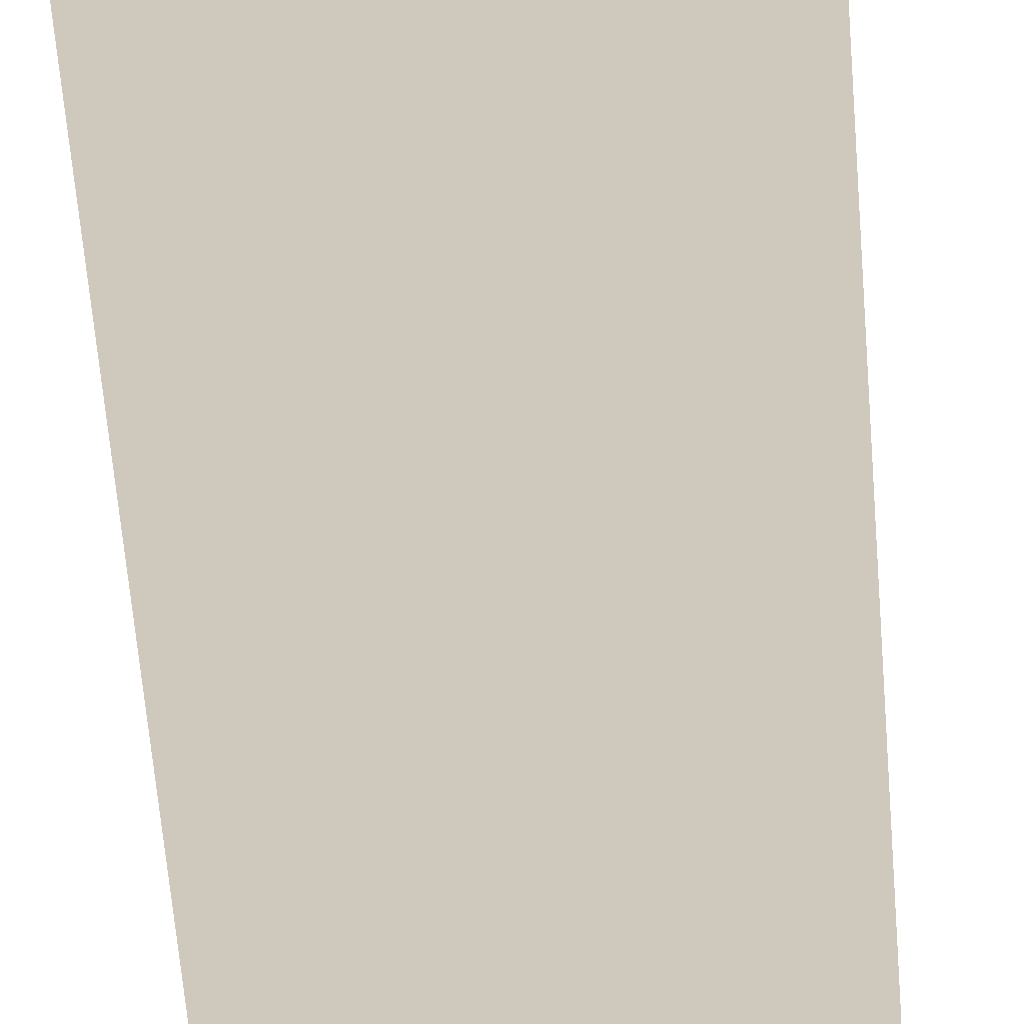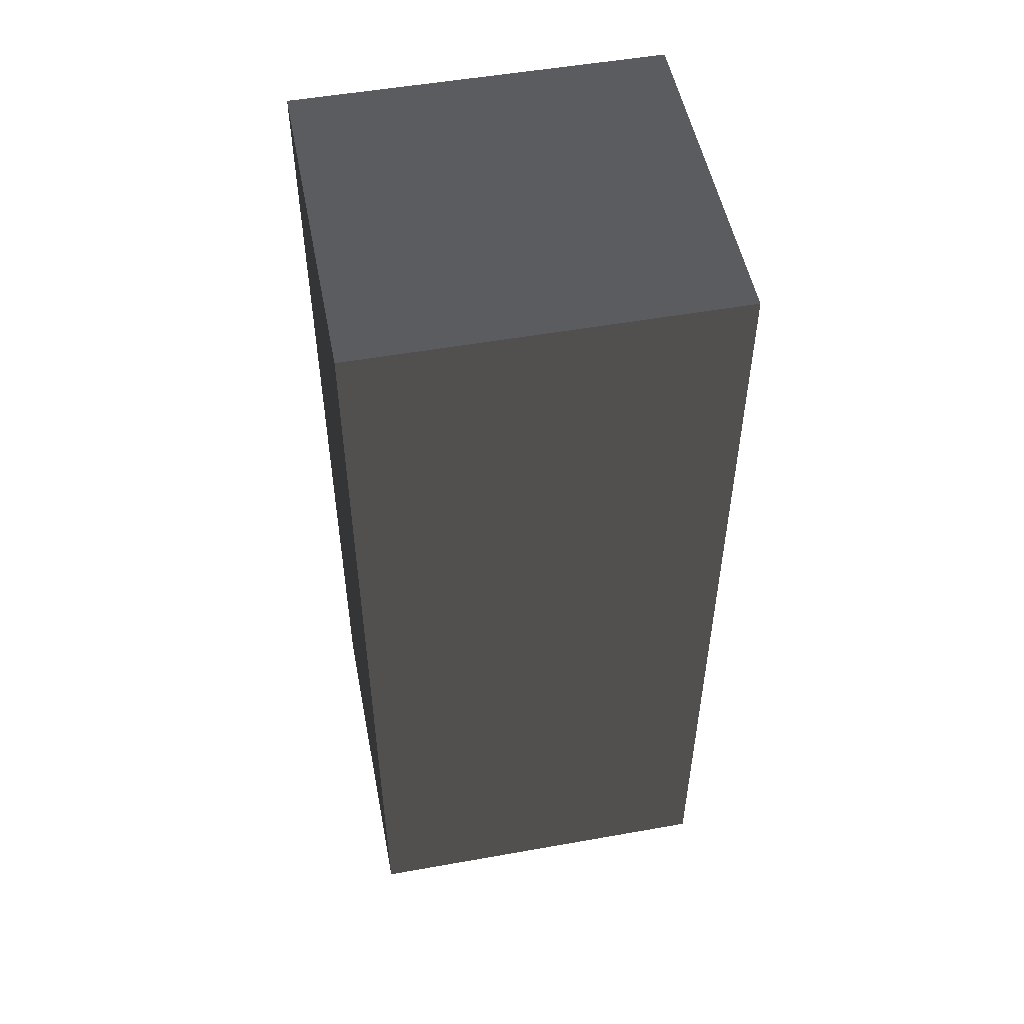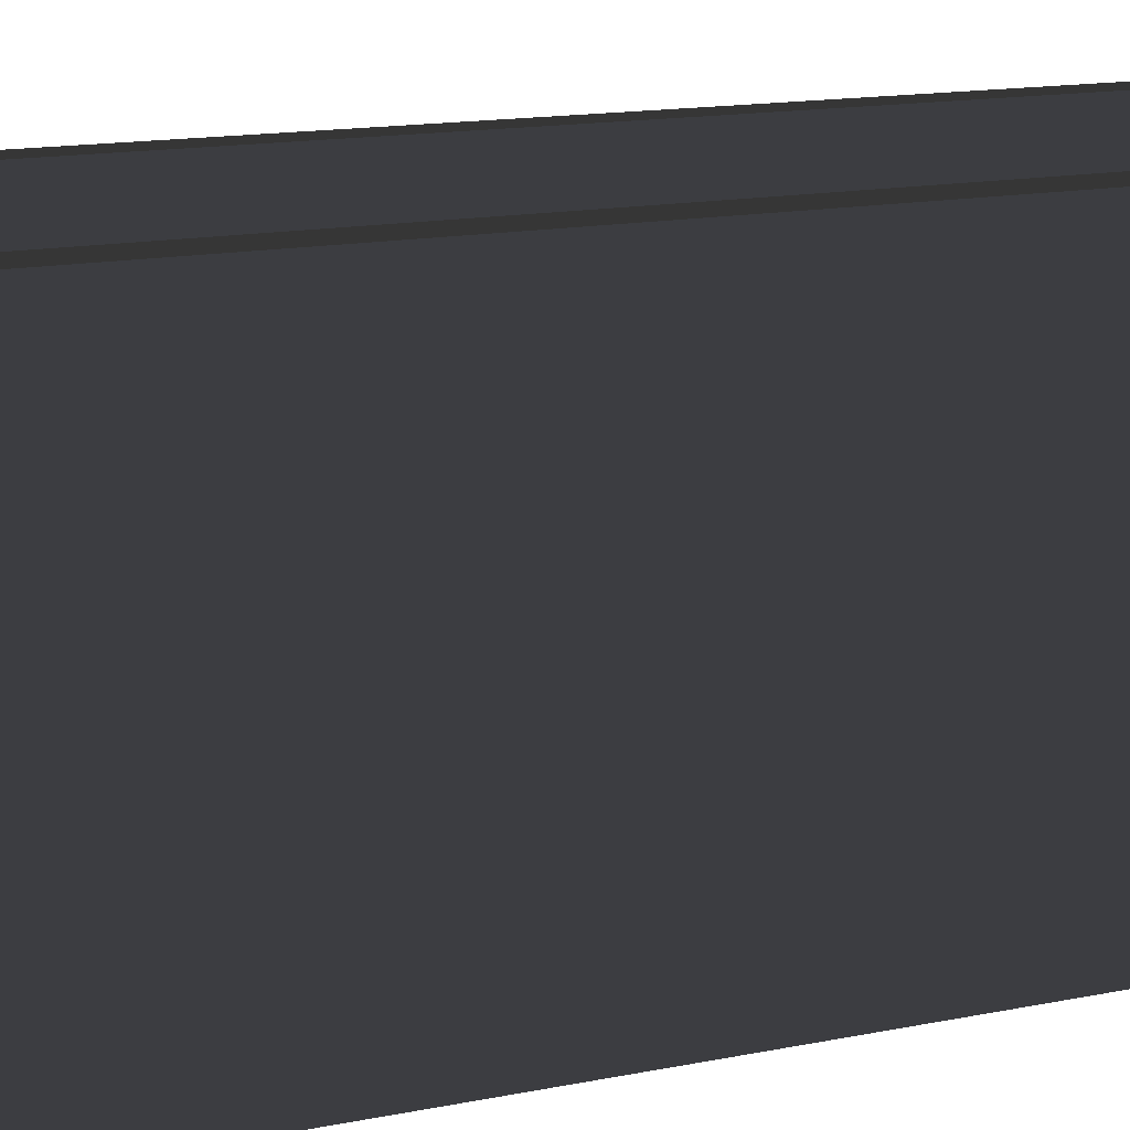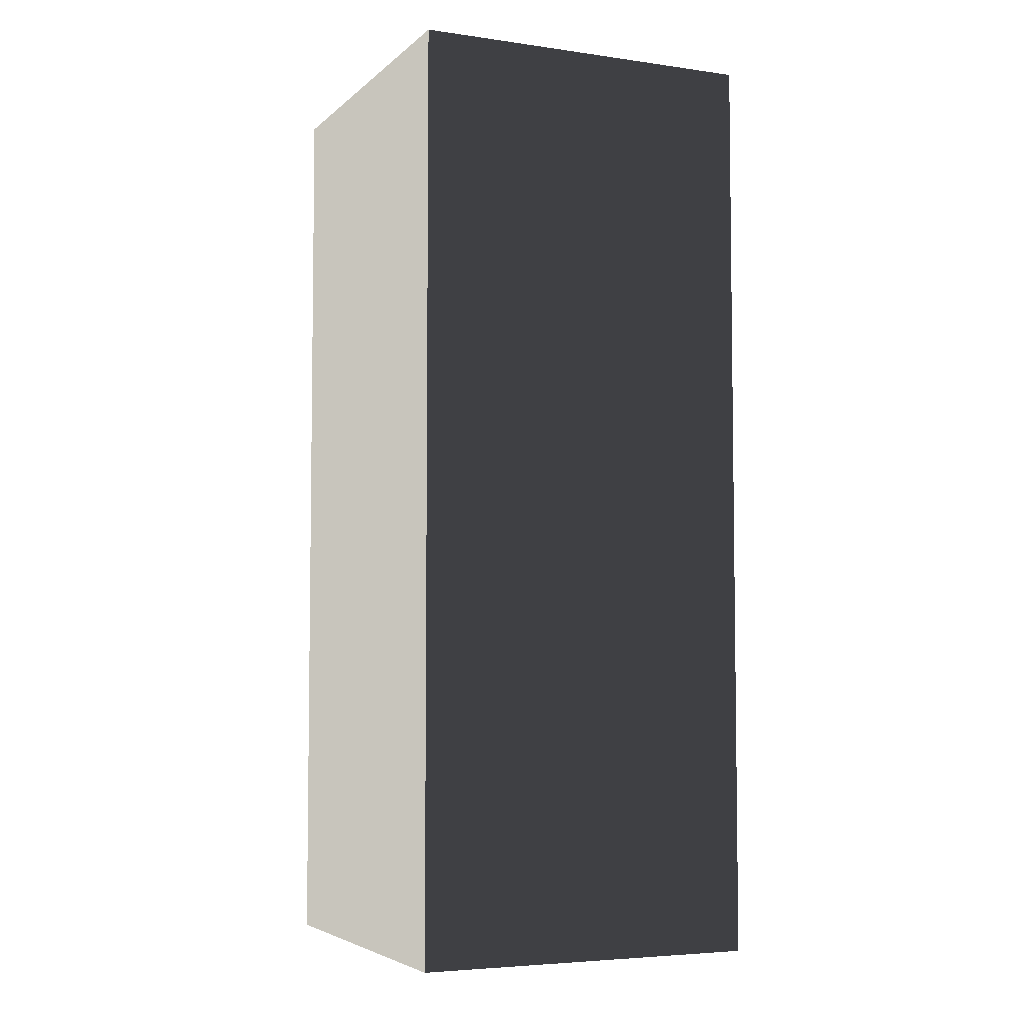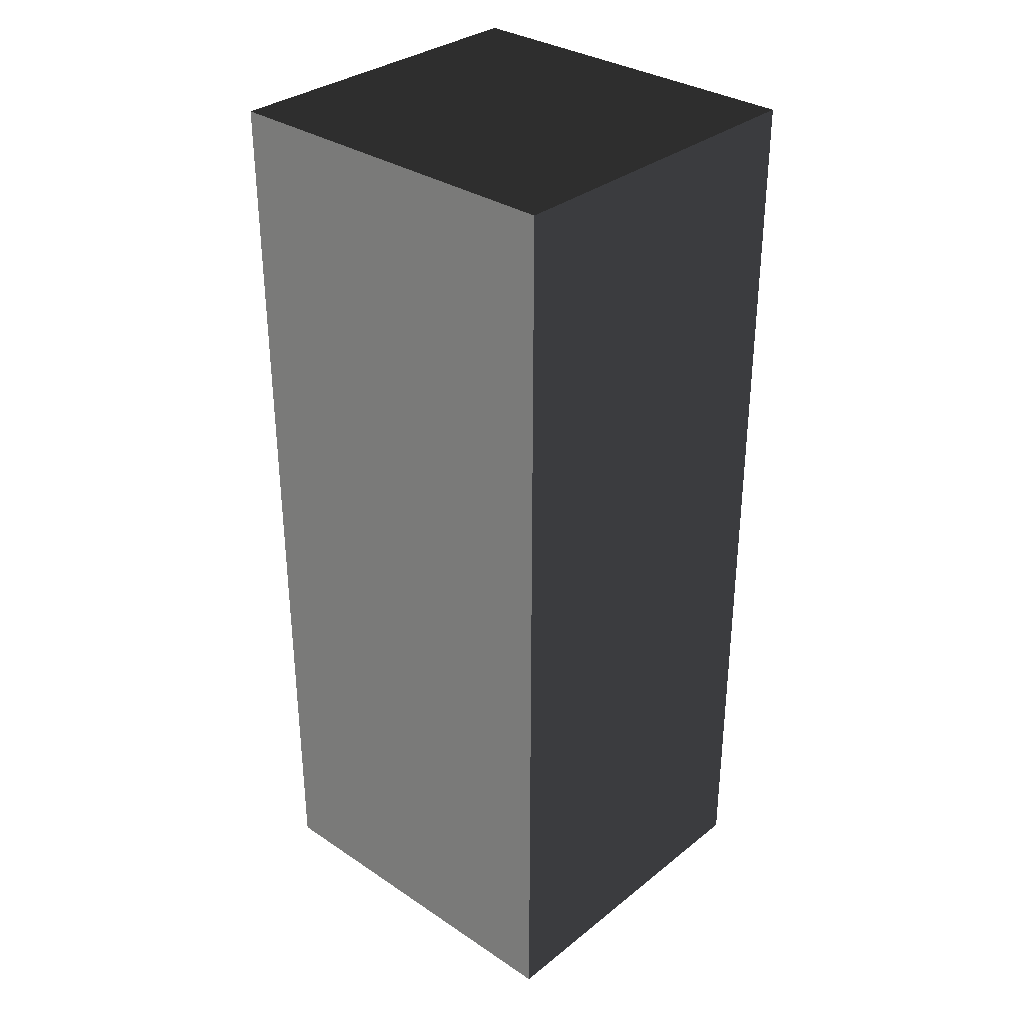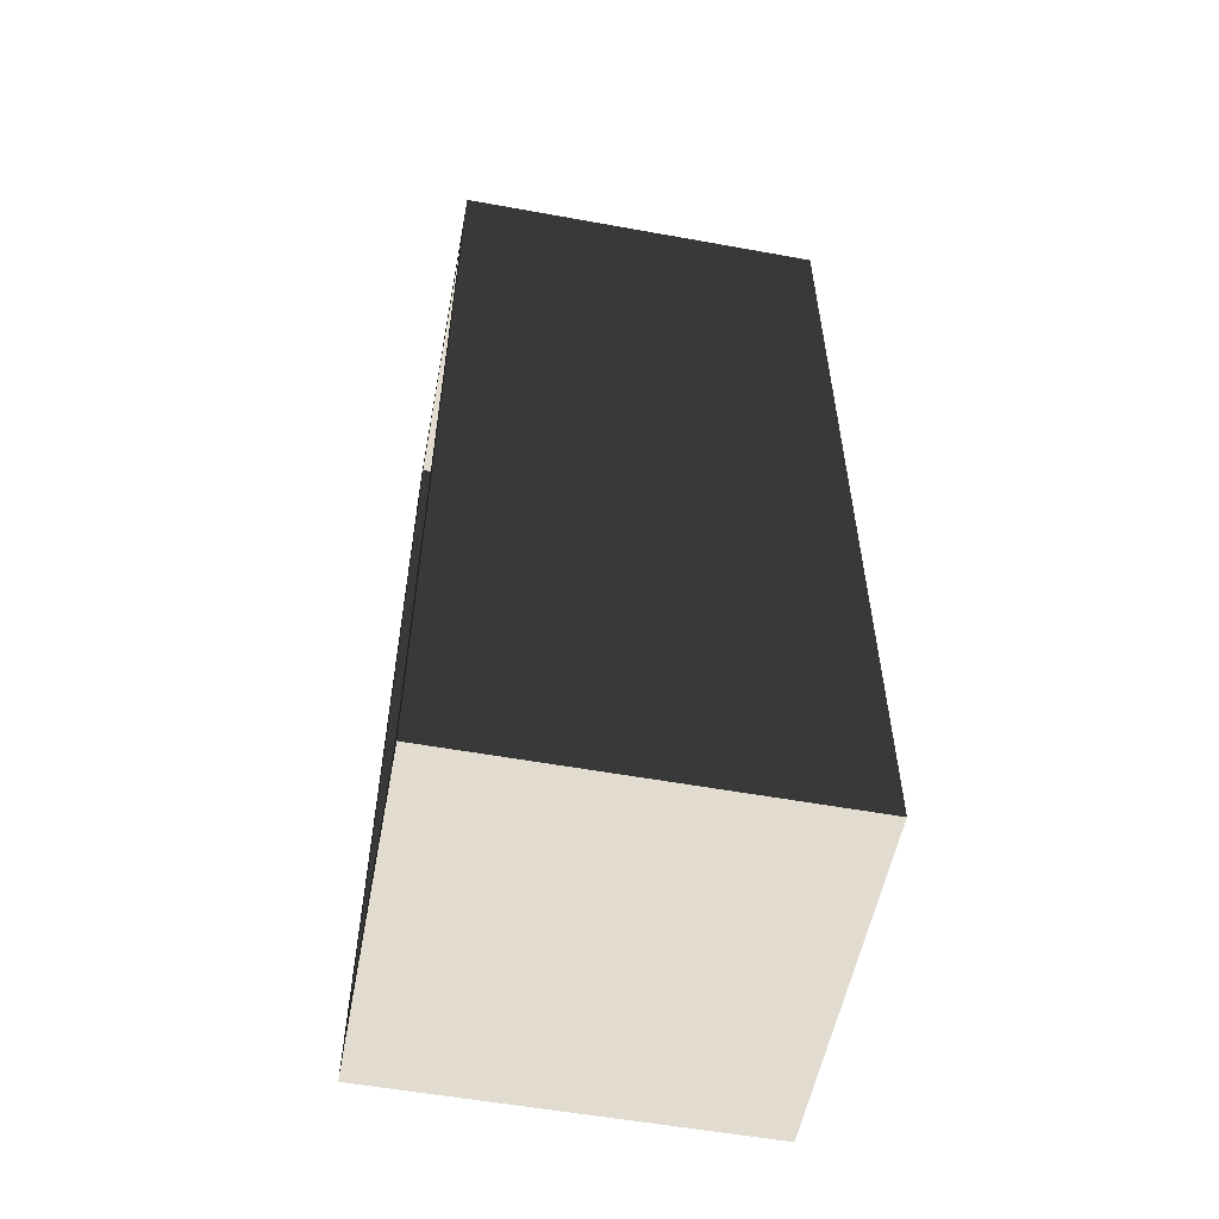
<metadata>
{"format":"obj","ext":"obj","renderer":"f3d","projection":"perspective","resolution":1024,"background":"white","views":[{"elev":-66.2,"azim":4.8,"up":"+Z"},{"elev":51.8,"azim":-100.9,"up":"+Y"},{"elev":12.6,"azim":62.9,"up":"+Z"},{"elev":-5.0,"azim":156.1,"up":"+Y"},{"elev":32.6,"azim":132.6,"up":"+Y"},{"elev":-55.6,"azim":79.2,"up":"+Y"}]}
</metadata>
<code>
v -0.8751 -2.35 0.1585
v -0.8751 -2.35 -1.701
v -0.8751 2.295 -1.701
v -0.8751 2.295 0.1585
v -0.8751 2.295 0.1585
v -0.8751 2.295 -1.701
v 0.8642 2.295 -1.701
v 0.8642 2.295 0.1585
v 0.8642 2.295 0.1585
v 0.8642 2.295 -1.701
v 0.8642 -2.35 -1.701
v 0.8642 -2.35 0.1585
v 0.8642 -2.35 0.1585
v 0.8642 -2.35 -1.701
v -0.8751 -2.35 -1.701
v -0.8751 -2.35 0.1585
v 0.7123 -2.162 0.1585
v 0.7123 -2.162 -0.05504
v 0.7123 2.101 -0.05504
v 0.7123 2.101 0.1585
v -0.8751 2.295 0.1585
v -0.7039 2.101 0.1585
v -0.7039 -2.162 0.1585
v -0.8751 -2.35 0.1585
v -0.8751 -2.35 0.1585
v -0.7039 -2.162 0.1585
v 0.7123 -2.162 0.1585
v 0.8642 -2.35 0.1585
v 0.8642 2.295 0.1585
v 0.7123 2.101 0.1585
v -0.7039 2.101 0.1585
v -0.8751 2.295 0.1585
v 0.8642 -2.35 0.1585
v 0.7123 -2.162 0.1585
v 0.7123 2.101 0.1585
v 0.8642 2.295 0.1585
v 0.7123 -2.162 -0.05504
v -0.7039 -2.162 -0.05504
v -0.7039 2.101 -0.05504
v 0.7123 2.101 -0.05504
v -0.7039 2.101 0.1585
v -0.7039 2.101 -0.05504
v -0.7039 -2.162 -0.05504
v -0.7039 -2.162 0.1585
v -0.7039 -2.162 0.1585
v -0.7039 -2.162 -0.05504
v 0.7123 -2.162 -0.05504
v 0.7123 -2.162 0.1585
v 0.7123 2.101 0.1585
v 0.7123 2.101 -0.05504
v -0.7039 2.101 -0.05504
v -0.7039 2.101 0.1585
v 0.8642 -2.35 -1.701
v 0.8642 2.295 -1.701
v -0.8751 2.295 -1.701
v -0.8751 -2.35 -1.701
g Flower_Test_(14)_37756_104
f 1 3 2
f 1 4 3
f 5 7 6
f 5 8 7
f 9 11 10
f 9 12 11
f 13 15 14
f 13 16 15
f 17 19 18
f 17 20 19
f 21 23 22
f 21 24 23
f 25 27 26
f 25 28 27
f 29 31 30
f 29 32 31
f 33 35 34
f 33 36 35
f 37 39 38
f 37 40 39
f 41 43 42
f 41 44 43
f 45 47 46
f 45 48 47
f 49 51 50
f 49 52 51
f 53 55 54
f 53 56 55

</code>
